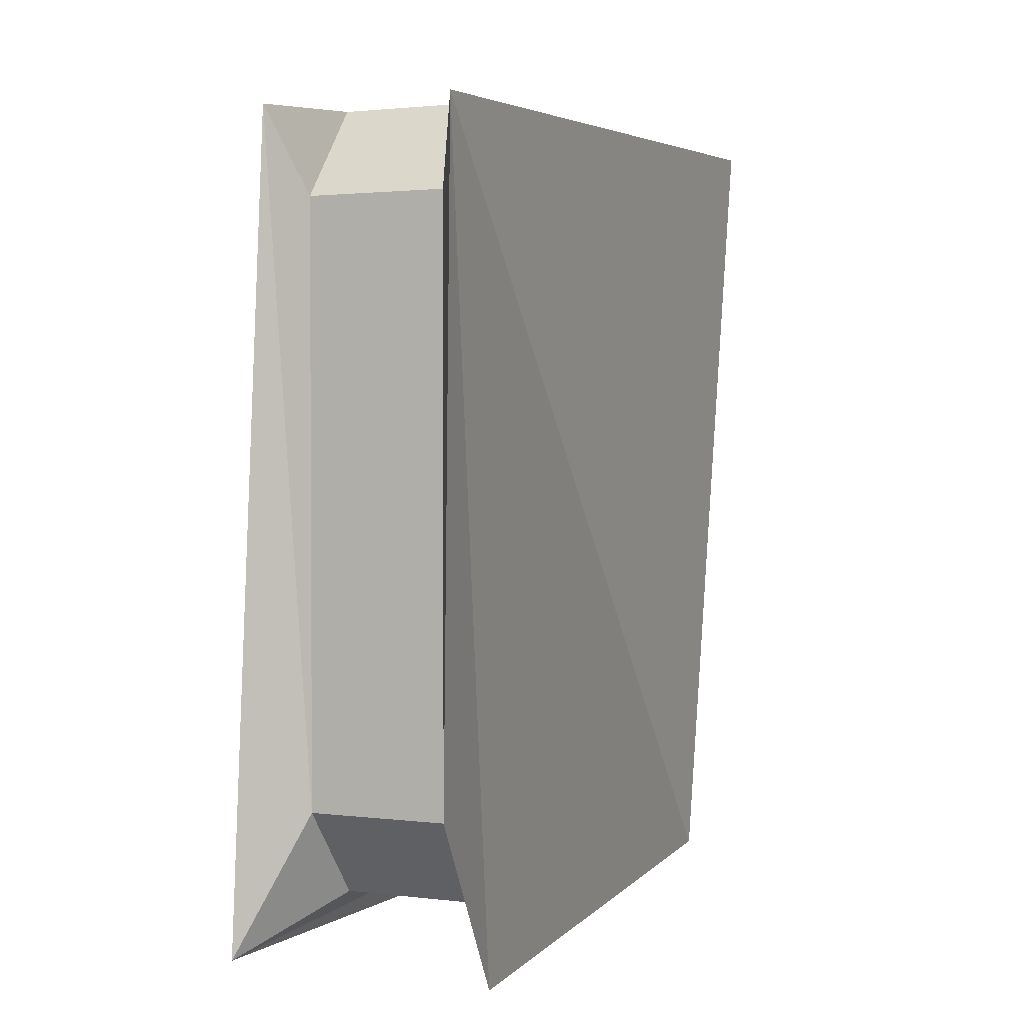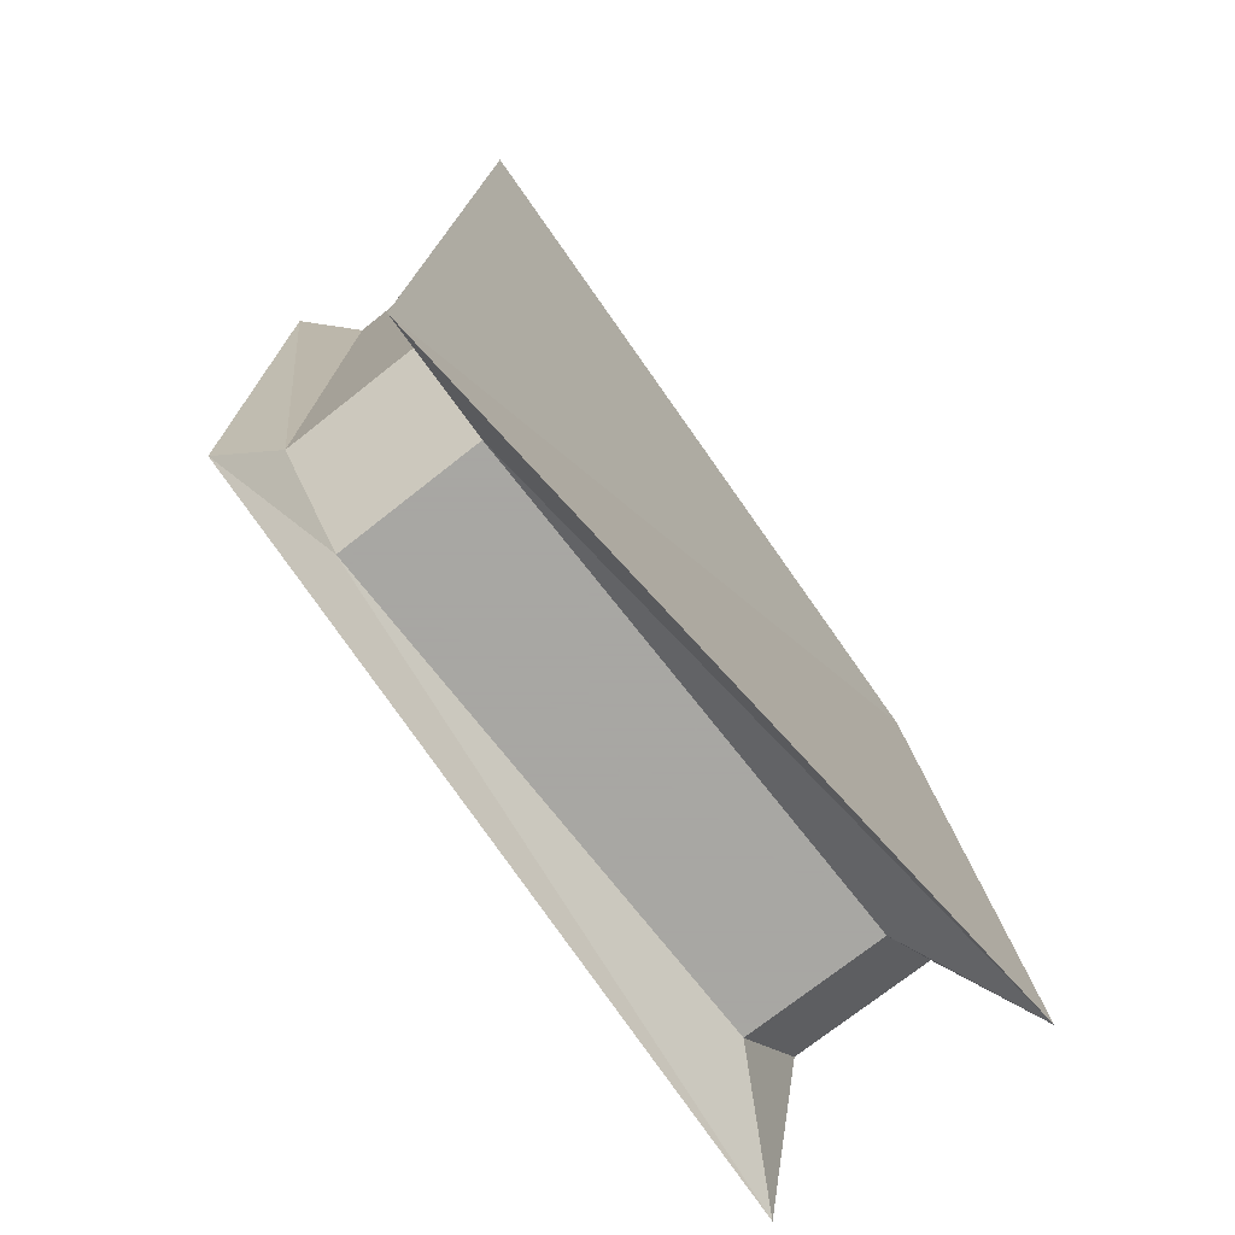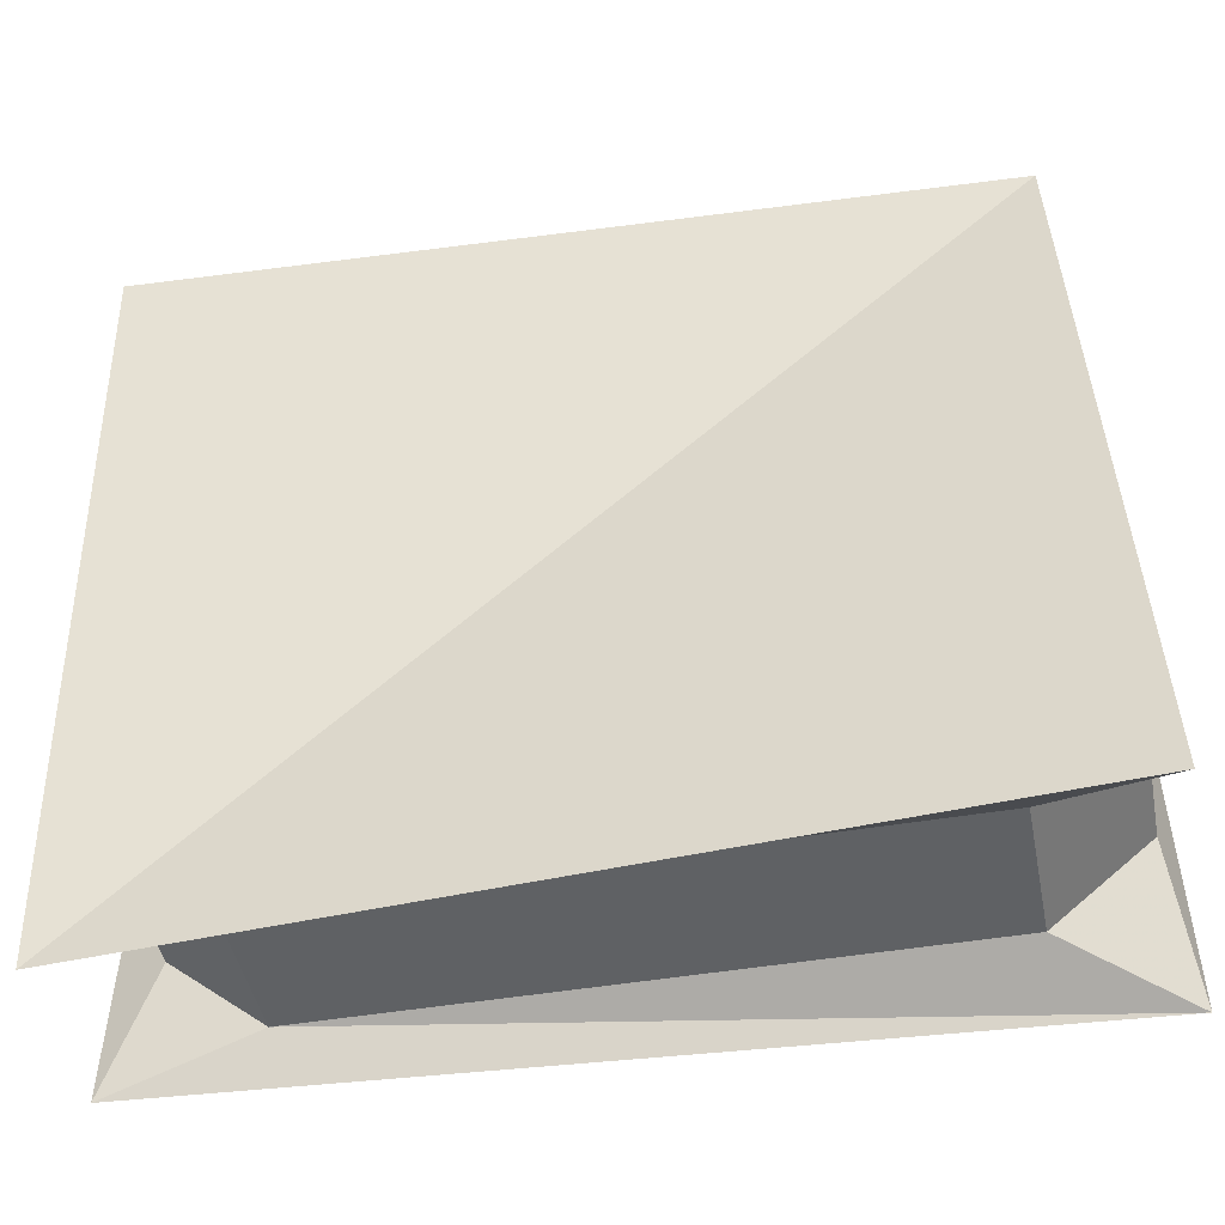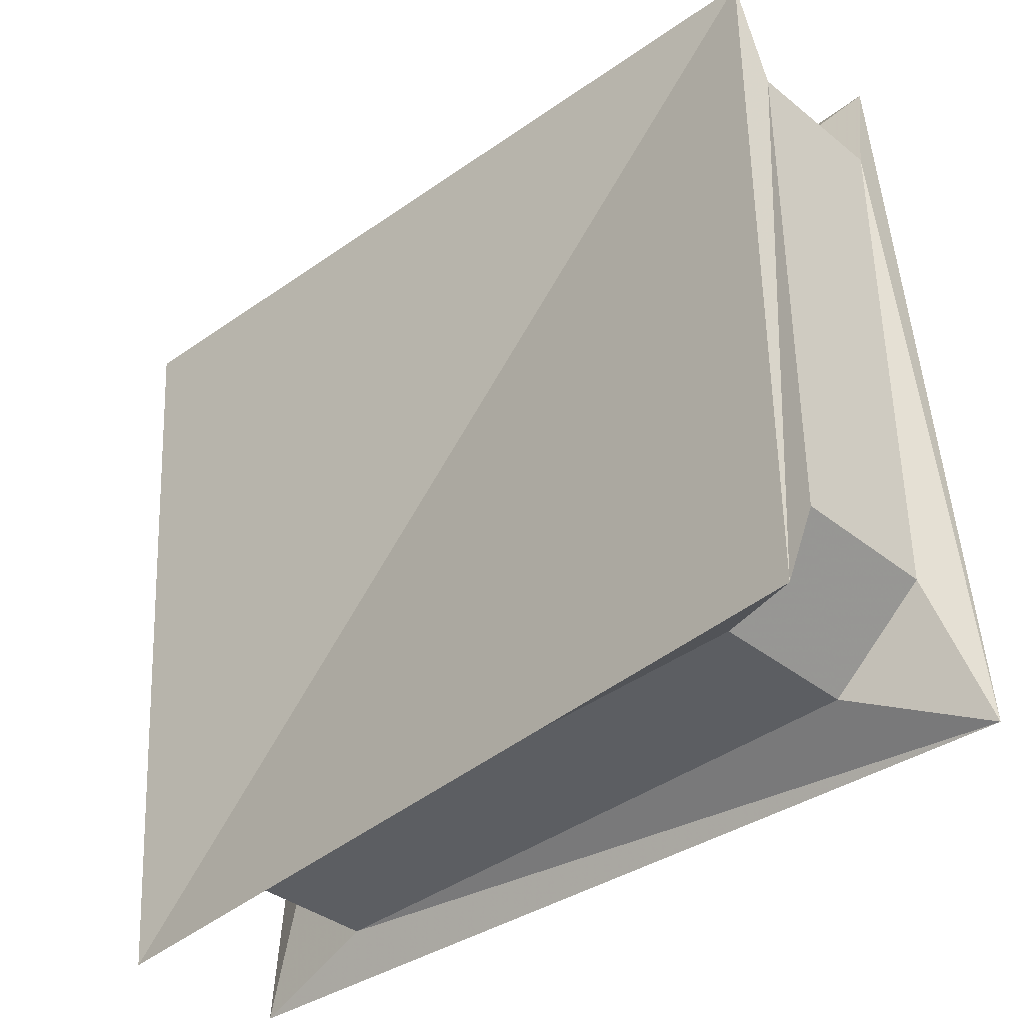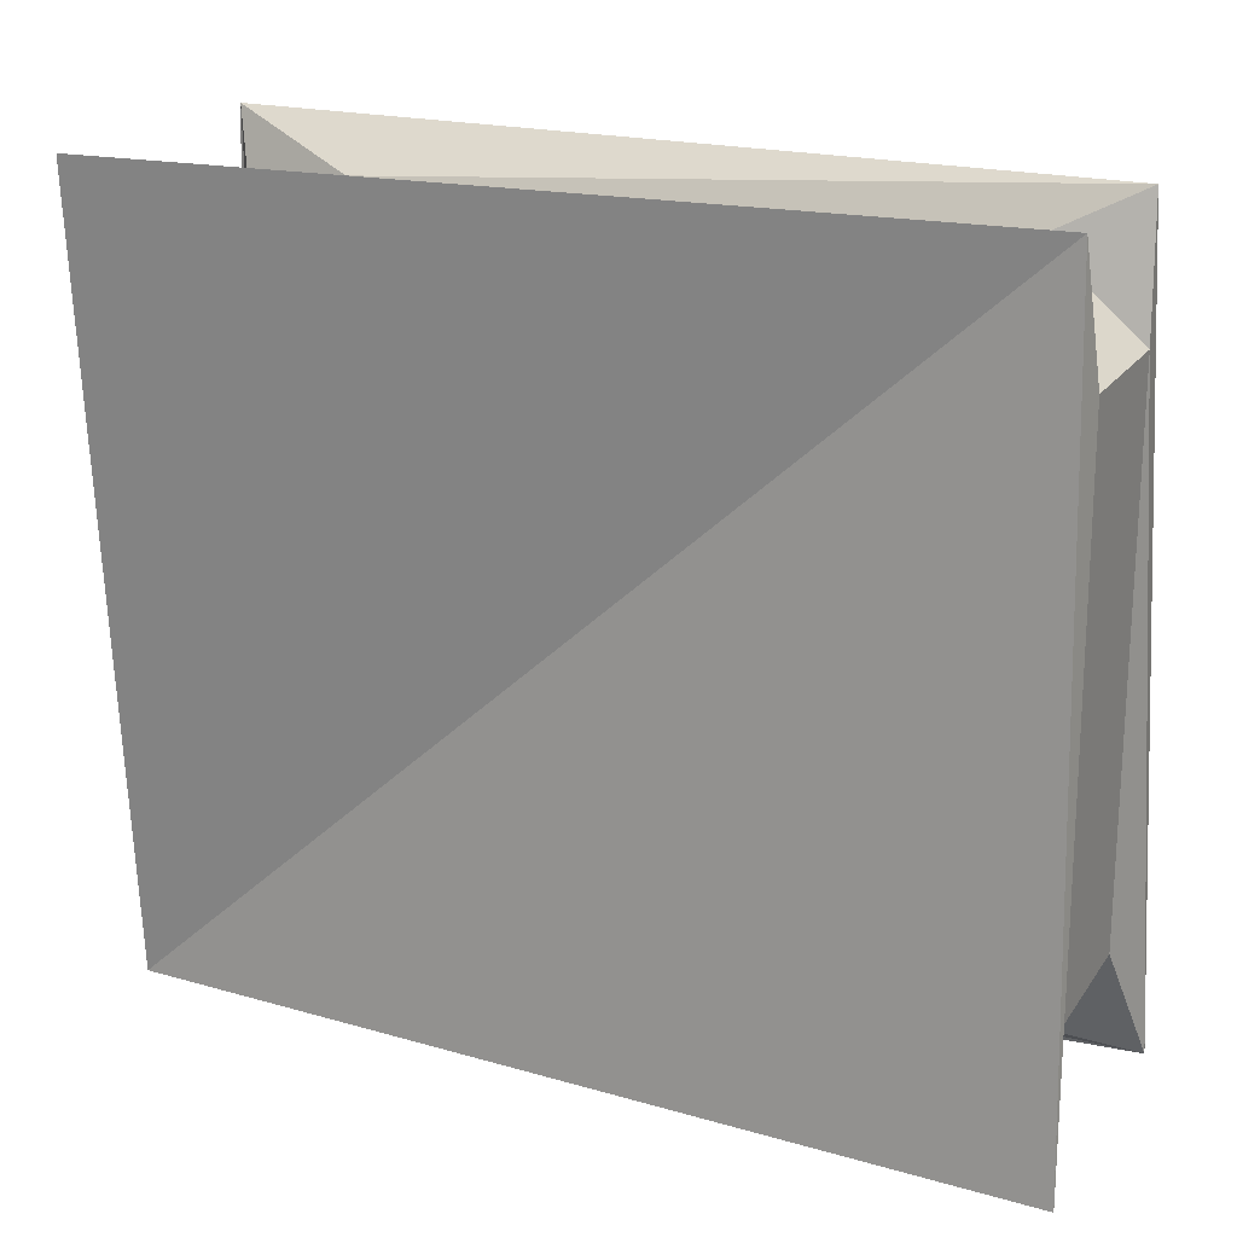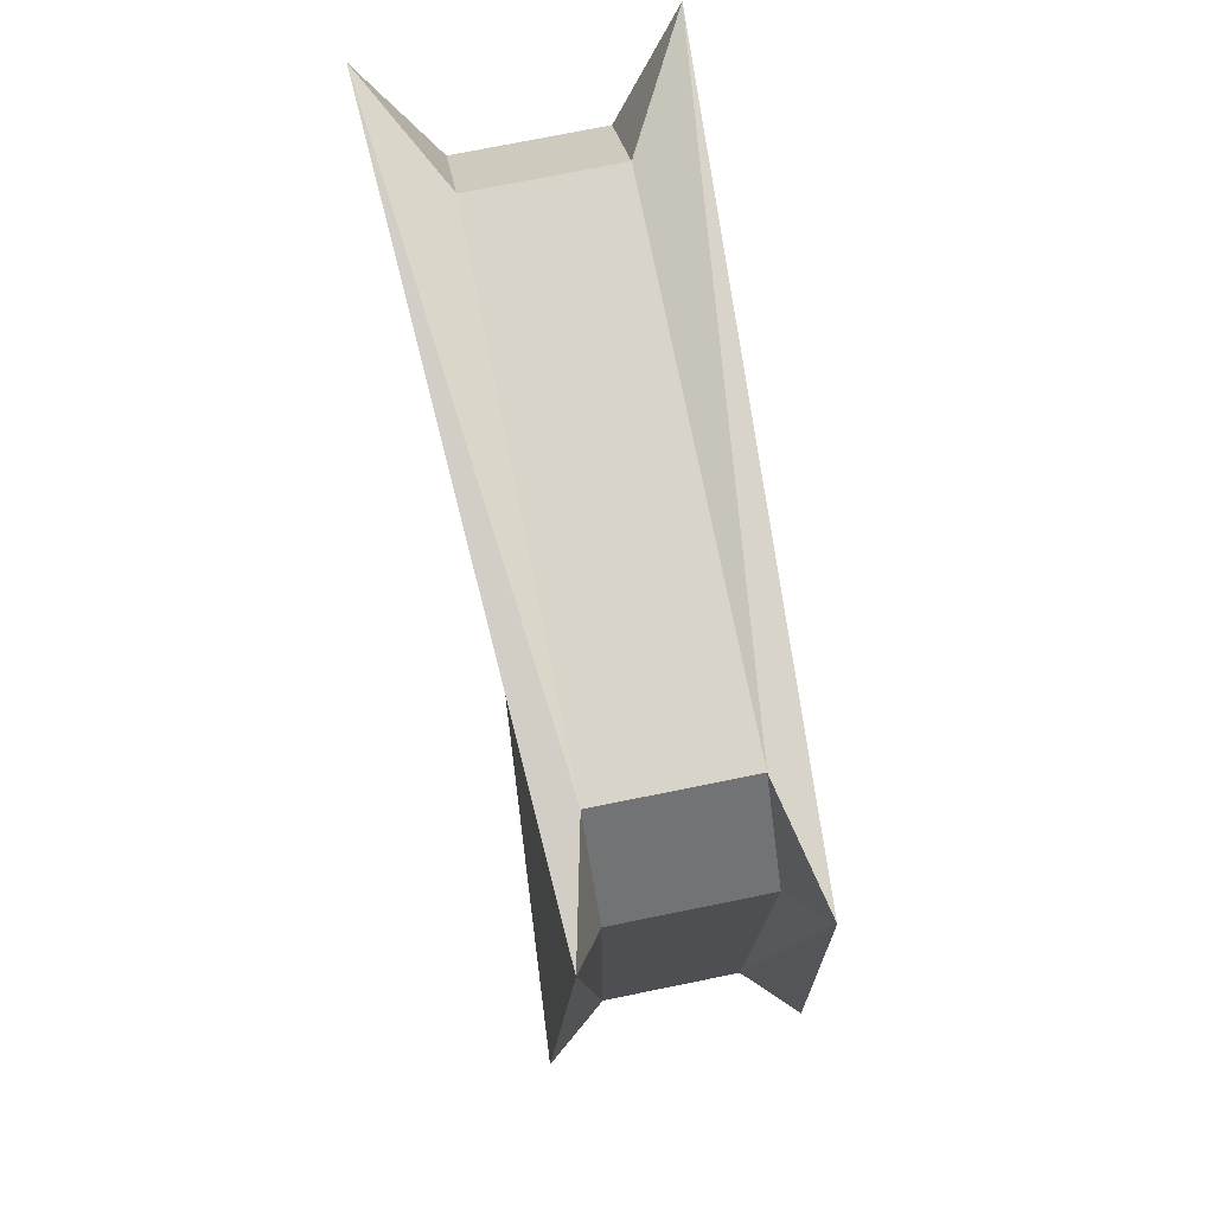
<metadata>
{"format":"obj","ext":"obj","renderer":"f3d","projection":"perspective","resolution":1024,"background":"white","views":[{"elev":1.9,"azim":23.2,"up":"+Y"},{"elev":-74.4,"azim":-141.8,"up":"+Y"},{"elev":-45.6,"azim":101.2,"up":"+Z"},{"elev":-37.6,"azim":134.5,"up":"+Z"},{"elev":19.7,"azim":114.6,"up":"+Z"},{"elev":75.4,"azim":-11.4,"up":"+Y"}]}
</metadata>
<code>
o Cube
v 0.7646 3.231 -3.559
v 0.7646 4.226 -2.721
v 1.474 4.441 -4.012
v 0.7646 -4.226 -2.721
v 0.7646 -3.231 -3.559
v 0.9065 -4.764 -4.012
v 1.058 4.138 4.012
v 0.7646 4.226 2.721
v 0.7646 3.231 3.559
v 1.474 -4.764 4.012
v 0.7646 -3.231 3.559
v 0.7646 -4.226 2.721
v -0.7646 3.231 -3.559
v -1.474 4.441 -4.012
v -0.7646 4.226 -2.721
v -0.9065 -4.764 -4.012
v -0.7646 -3.231 -3.559
v -0.7646 -4.226 -2.721
v -1.058 4.138 4.012
v -0.7646 3.231 3.559
v -0.7646 4.226 2.721
v -0.7646 -4.226 2.721
v -0.7646 -3.231 3.559
v -1.474 -4.764 4.012
f 4 22 18
f 19 16 24
f 9 23 11
f 15 8 2
f 6 7 10
f 1 2 3
f 4 5 6
f 7 8 9
f 10 11 12
f 13 14 15
f 16 17 18
f 19 20 21
f 22 23 24
f 18 24 16
f 18 5 4
f 3 5 1
f 23 19 24
f 11 7 9
f 17 14 13
f 21 9 8
f 8 3 2
f 12 23 22
f 21 14 19
f 2 13 15
f 4 10 12
f 13 5 17
f 4 12 22
f 19 14 16
f 9 20 23
f 15 21 8
f 6 3 7
f 18 22 24
f 18 17 5
f 3 6 5
f 23 20 19
f 11 10 7
f 17 16 14
f 21 20 9
f 8 7 3
f 12 11 23
f 21 15 14
f 2 1 13
f 4 6 10
f 13 1 5

</code>
